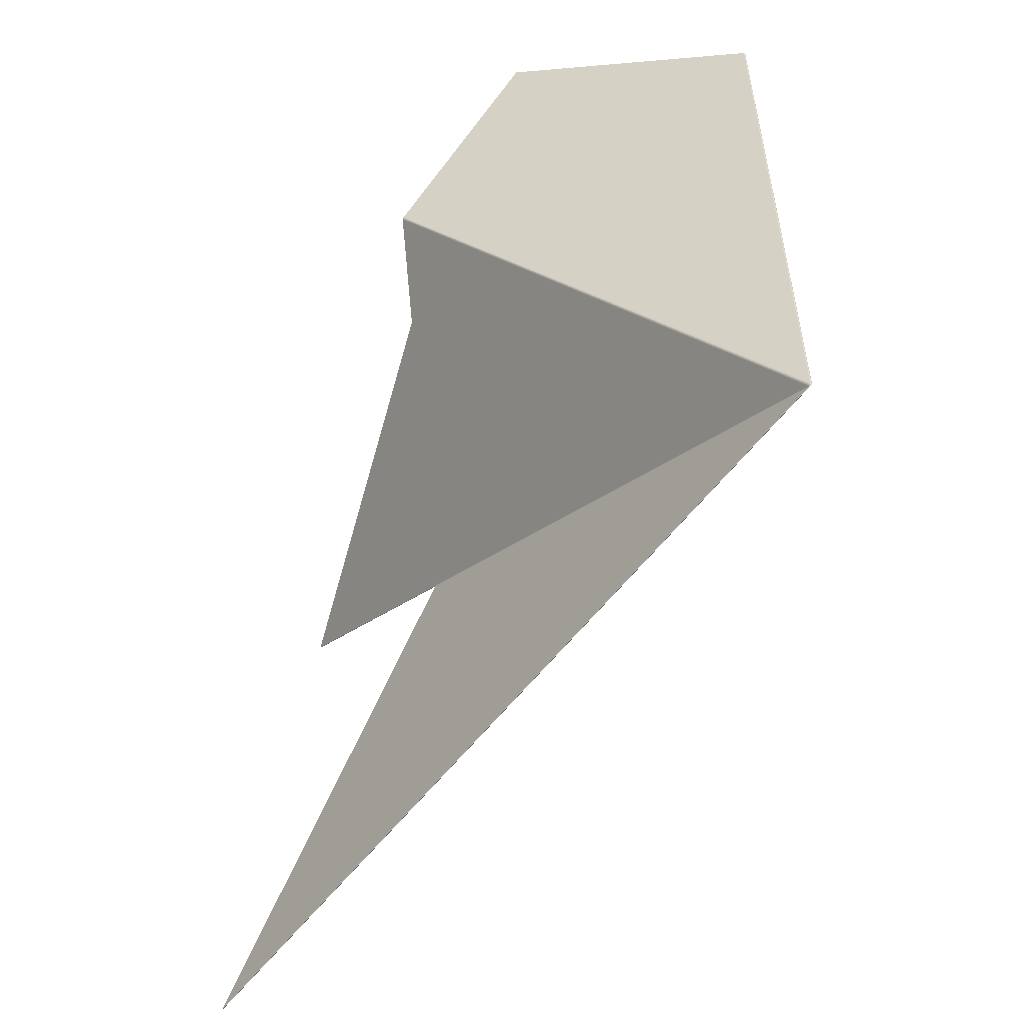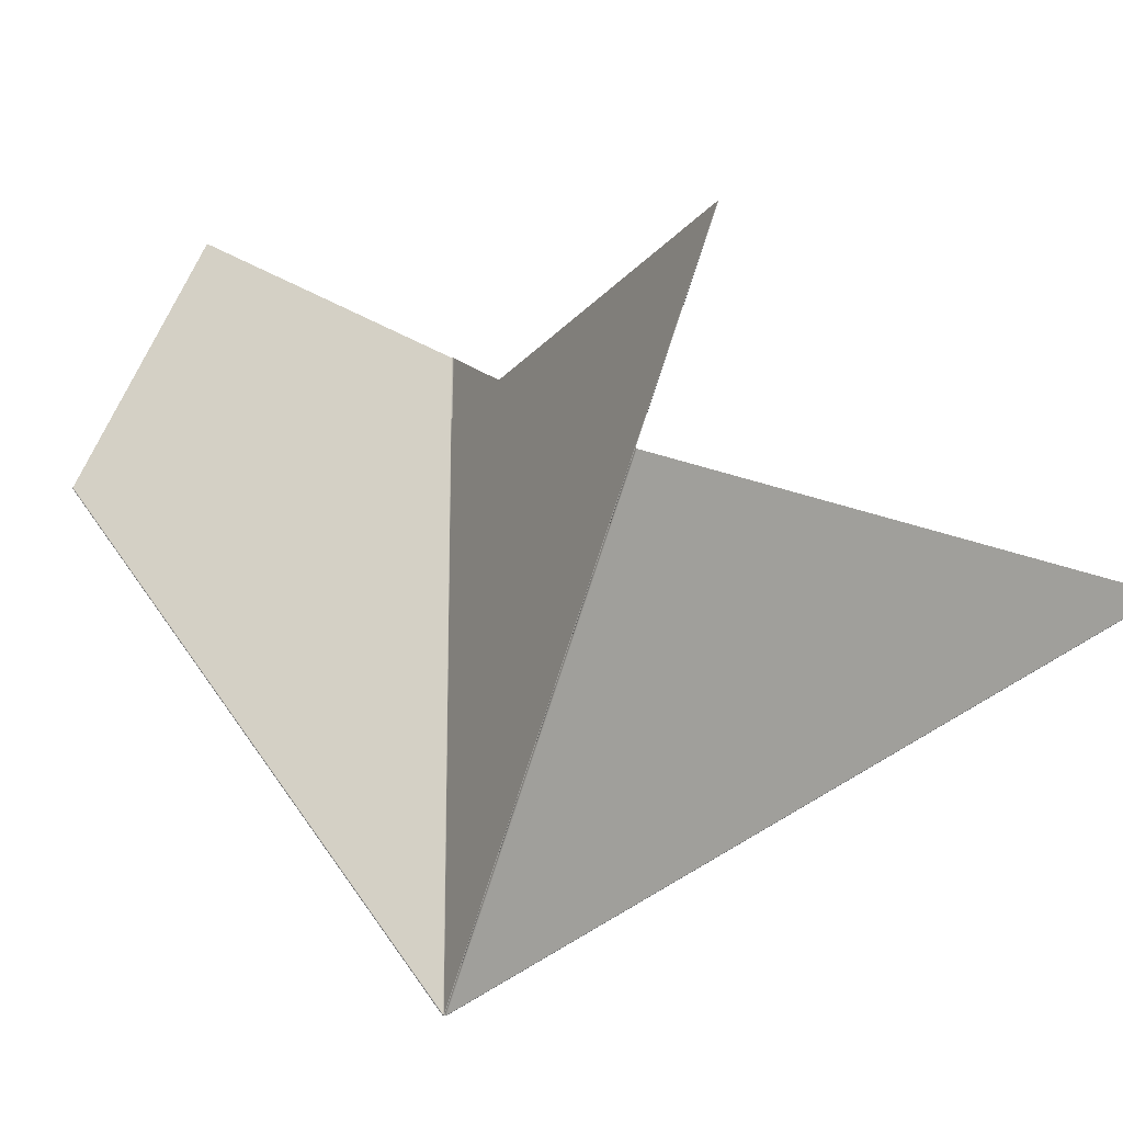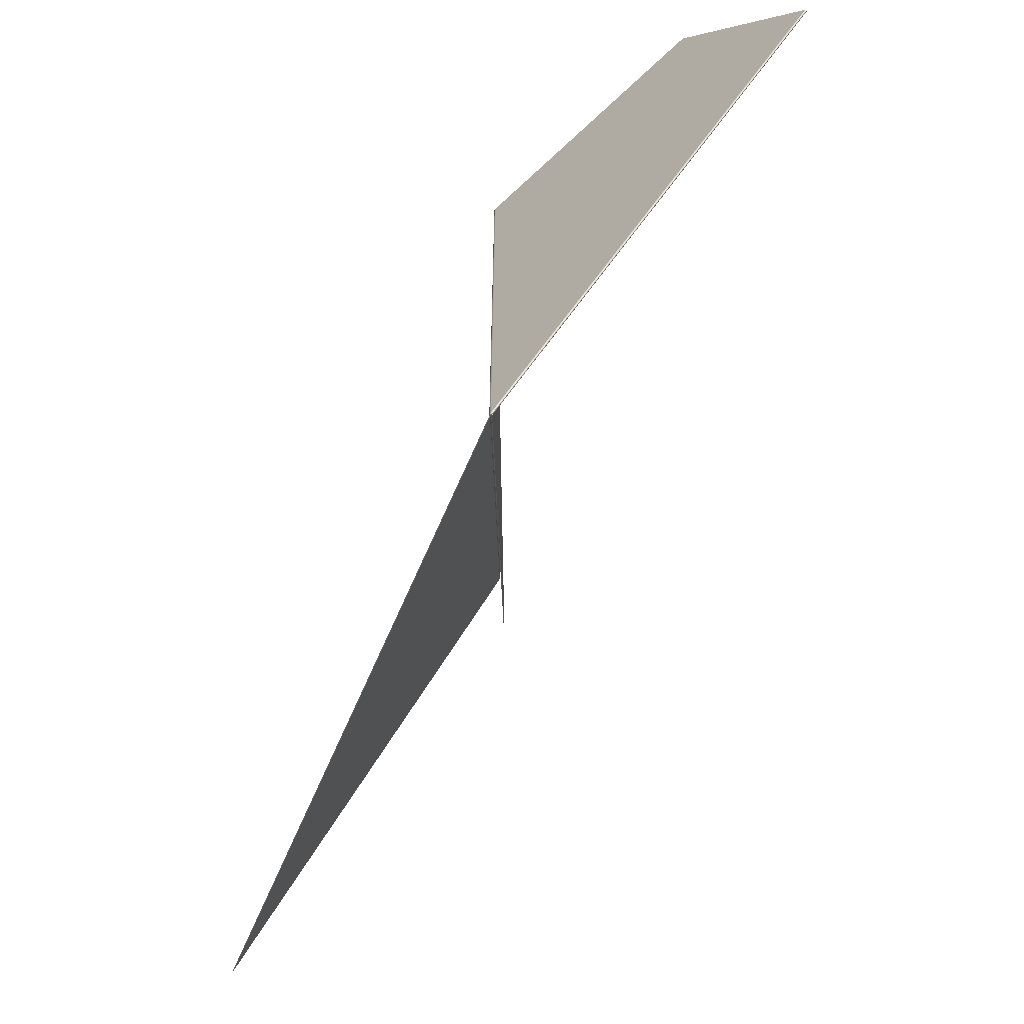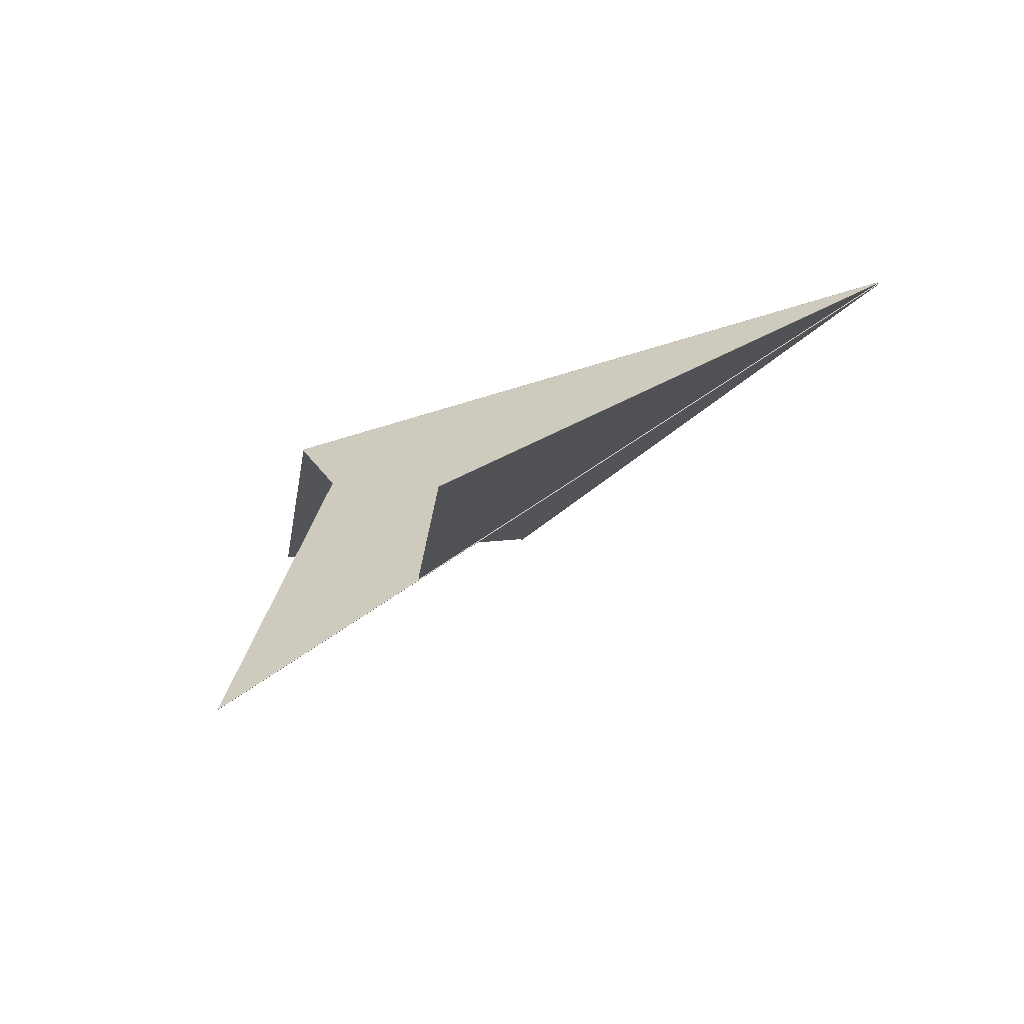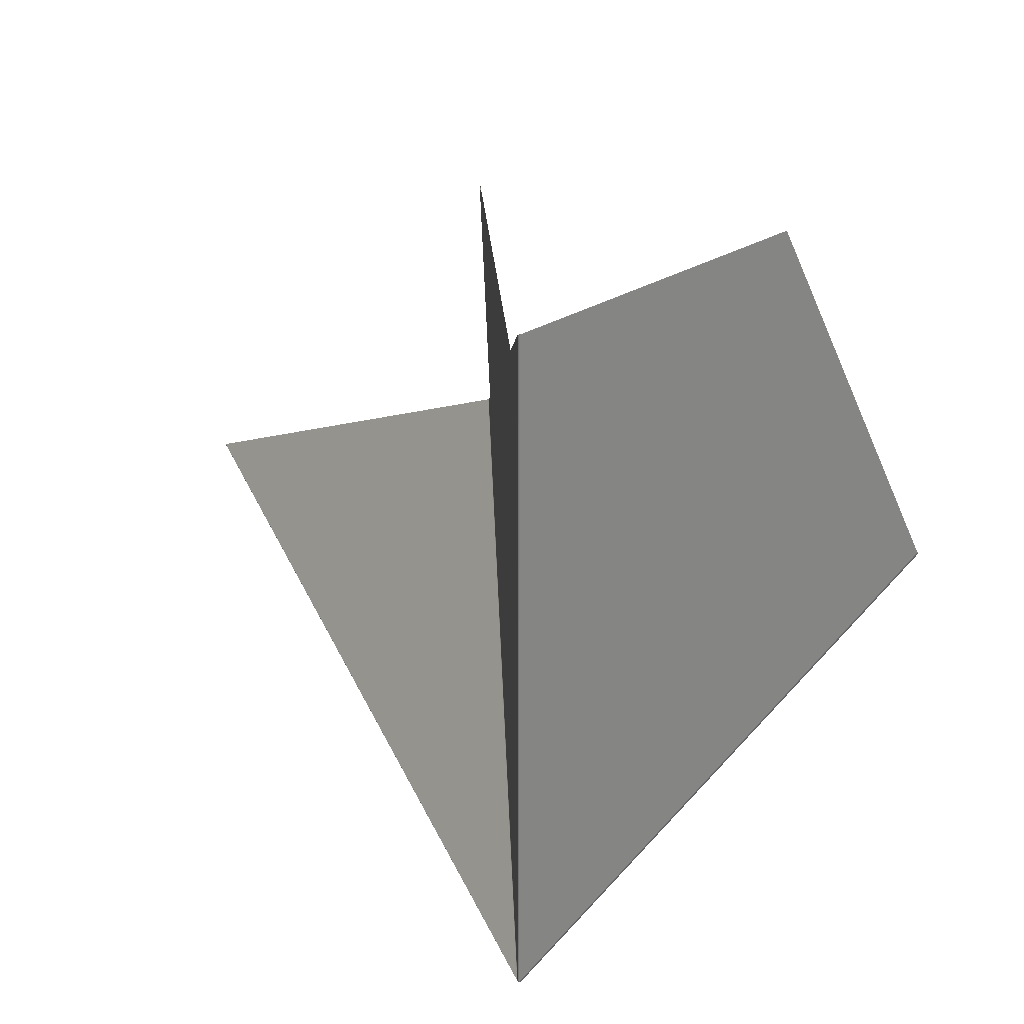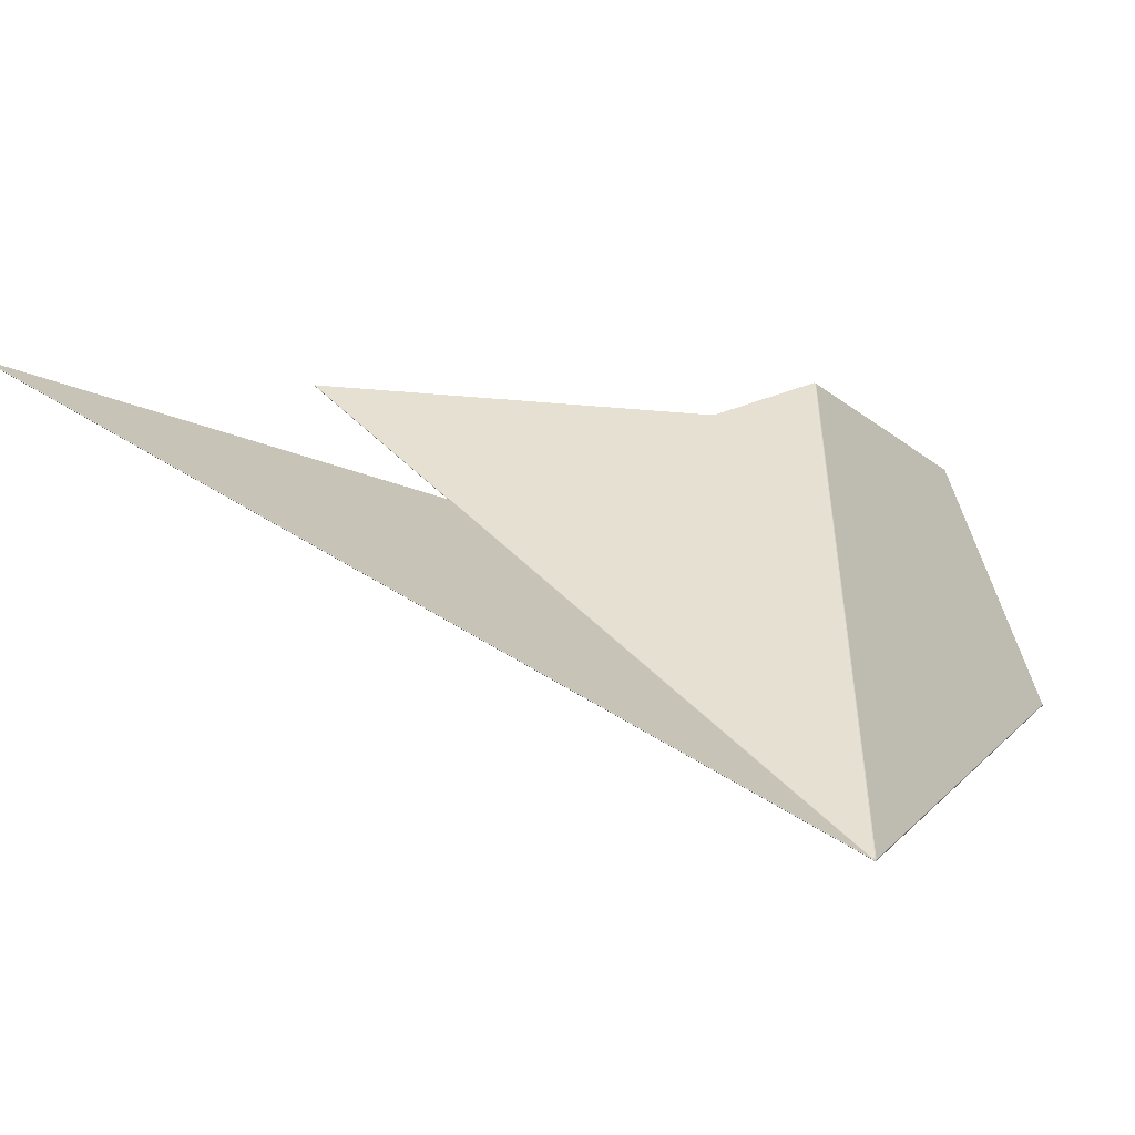
<metadata>
{"format":"obj","ext":"obj","renderer":"f3d","projection":"perspective","resolution":1024,"background":"white","views":[{"elev":22.2,"azim":-34.5,"up":"+Z"},{"elev":-13.6,"azim":162.9,"up":"+Y"},{"elev":-68.2,"azim":14.2,"up":"+Y"},{"elev":-46.2,"azim":-69.1,"up":"+Z"},{"elev":21.5,"azim":8.5,"up":"+Y"},{"elev":-51.2,"azim":-75.8,"up":"+Y"}]}
</metadata>
<code>
v 0.002011 0.003703 -0.007998
v 1.569e-06 0.00258 -0.008858
v 1.035e-05 -0.003019 -0.008821
v 1.995e-05 -0.003019 -0.008815
v 2.12e-05 -0.00302 -0.008817
v 1.434e-05 -0.003018 -0.008817
v 1.765e-05 -0.003017 -0.008815
v 1.896e-05 -0.003017 -0.008815
v 0.003038 0.001523 -0.007547
v 0.003037 0.001524 -0.007546
v 4.238e-06 0.002581 -0.008856
v 0.003036 0.001526 -0.007545
v 1.067e-05 0.002583 -0.008852
v 7.296e-06 0.002582 -0.008853
v 1.506e-05 -0.00303 -0.008819
v 0.003035 0.001527 -0.007545
v 1.945e-05 -0.003015 -0.008814
v -0.0006833 0.001045 -0.01175
v 7.313e-06 -0.003018 -0.008826
v 3.357e-06 -0.003022 -0.008834
v 5.337e-06 -0.003017 -0.008831
v -3.515e-06 0.002578 -0.008868
v 5.26e-06 -0.003015 -0.008831
v 5.802e-06 -0.003017 -0.008829
v -0.0006827 0.001046 -0.01174
v 4.701e-06 -0.00302 -0.008832
v -0.0006852 0.001043 -0.01175
v -2.355e-06 0.002579 -0.008865
v -0.0006841 0.001044 -0.01175
v -6.466e-07 0.00258 -0.008861
v -0.003749 -0.0004344 -0.01422
v -0.000688 0.001041 -0.01175
v 1.39e-06 -0.003024 -0.008837
v -3.463e-06 -0.003026 -0.008836
v -4.214e-07 -0.003024 -0.008839
v -1.092e-06 -0.003024 -0.00884
v -0.003751 -0.0004341 -0.01422
v -0.003747 -0.0004339 -0.01422
v -0.0006897 0.00104 -0.01176
v -1.769e-06 -0.003026 -0.008838
v -0.0006865 0.001042 -0.01175
v -1.538e-06 -0.003023 -0.008841
v -0.003746 -0.0004332 -0.01422
v -3.88e-06 -0.003022 -0.008833
v -5.223e-06 -0.003022 -0.008835
v -5.56e-06 -0.003022 -0.008836
v -4.9e-06 -0.003024 -0.008835
v -2.446e-06 -0.003021 -0.008831
v -0.003751 -0.0004318 -0.01422
v -0.000691 0.001044 -0.01175
v -0.003752 -0.0004331 -0.01422
v -0.00375 -0.0004309 -0.01422
v -6.103e-06 -0.003021 -0.008837
v -0.0006943 0.001042 -0.01175
v -0.000692 0.001043 -0.01175
v -0.000693 0.001043 -0.01175
v -0.0006902 0.001045 -0.01175
v -1.506e-06 -0.003019 -0.00883
v -1.056e-06 -0.003017 -0.008829
v -5.4e-07 -0.003017 -0.008827
v -8.528e-06 0.002579 -0.008862
v -6.355e-06 0.00258 -0.008858
v -3.537e-06 0.00258 -0.008854
v 1.381e-06 -0.003018 -0.008823
v 5.247e-06 -0.003019 -0.008817
v -0.0006896 0.001046 -0.01174
v -0.0006892 0.001046 -0.01174
v -1.229e-06 -0.003015 -0.00883
v -1e-05 0.002578 -0.008867
v 0.003043 0.001519 -0.007545
v 0.002009 0.003703 -0.007992
v 1.682e-05 -0.003015 -0.008808
v 8.035e-06 0.002583 -0.008845
v 0.003033 0.001527 -0.007539
v 0.00304 0.001521 -0.007541
v 0.003036 0.001524 -0.007538
v 2.616e-05 -0.003024 -0.008815
v -1.433e-07 0.002581 -0.008851
v 2.175e-05 -0.003022 -0.00881
v 1.806e-05 -0.003018 -0.008808
v 1.031e-05 -0.003018 -0.008812
v 1.56e-05 -0.003017 -0.008809
v 3.746e-06 0.002582 -0.008848
v 0.003043 0.001519 -0.00755
v 1.264e-05 0.002031 -0.008863
v 2.057e-05 -0.003019 -0.00883
v 2.238e-05 -0.003018 -0.008828
v 1.68e-05 0.00203 -0.00886
v 2.472e-05 -0.003015 -0.008827
v 0.003038 0.001523 -0.007558
v 2.426e-05 -0.003017 -0.008827
v 2.567e-05 -0.003018 -0.008826
v 1.526e-05 0.002031 -0.008861
v 2.717e-05 -0.003022 -0.008822
v 1.386e-05 0.002031 -0.008862
v 0.003041 0.001521 -0.007555
v -0.0009437 0.00266 -0.01291
v -0.0009452 0.00266 -0.01291
v -0.0009471 0.00266 -0.01291
v 1.163e-05 0.002031 -0.008865
v 1.489e-05 -0.00302 -0.008834
v 1.72e-05 -0.003019 -0.008834
v 1.818e-05 -0.003017 -0.008834
v -0.000943 0.00266 -0.0129
v 1.824e-05 -0.003015 -0.008834
v 1.032e-05 0.002032 -0.008868
v 1.848e-05 -0.003017 -0.008833
v 1.918e-05 -0.003018 -0.008832
v 1.085e-05 0.002032 -0.008866
v 4.676e-06 0.002032 -0.008864
v 5.922e-06 0.002031 -0.008861
v 7.537e-06 0.002031 -0.008859
v -0.0009488 0.00266 -0.01291
v 1.546e-05 -0.003019 -0.008825
v 1.324e-05 -0.003018 -0.008829
v 1.215e-05 -0.003017 -0.008831
v 1.198e-05 -0.003017 -0.008832
v 1.275e-05 -0.003019 -0.008833
v 3.83e-06 0.002032 -0.008866
v 1.175e-05 -0.003015 -0.008833
v -0.0009495 0.00266 -0.0129
v -0.0009496 0.00266 -0.01291
v 0.003037 0.001523 -0.007551
v 0.003037 0.001523 -0.007549
v 9.482e-06 0.002031 -0.008857
v 2.176e-05 -0.003019 -0.00882
v 2.164e-05 -0.003017 -0.008821
v 2.077e-05 -0.003017 -0.008821
v 1.836e-05 -0.003018 -0.008823
v 1.171e-05 0.002031 -0.008855
v 1.417e-05 0.00203 -0.008854
v 0.003035 0.001523 -0.007552
v 2.209e-05 -0.003015 -0.008821
o Decagon_web
f 7 15 17
f 3 2 11 6
f 6 11 14 7
f 8 15 4
f 17 15 8
f 13 1 17
f 1 16 17
f 7 14 13 17
f 4 15 5
f 6 15 7
f 3 15 6
f 17 16 12 8
f 8 12 10 4
f 4 10 9 5
f 26 15 21
f 20 27 29 26
f 26 29 18 21
f 21 18 25 23
f 25 22 23
f 21 15 23
f 23 22 28 24
f 20 15 26
f 24 28 30 19
f 19 30 2 3
f 23 15 24
f 19 15 3
f 24 15 19
f 33 41 27 20
f 36 15 42
f 42 15 35
f 43 39 42
f 35 32 41 33
f 36 38 43 42
f 40 31 38 36
f 34 37 31 40
f 35 15 33
f 40 15 36
f 34 15 40
f 33 15 20
f 42 39 32 35
f 47 51 37 34
f 46 15 47
f 54 52 53
f 46 49 51 47
f 45 56 54 53
f 44 55 56 45
f 48 50 55 44
f 48 15 44
f 47 15 34
f 44 15 45
f 45 15 53
f 53 52 49 46
f 53 15 46
f 65 15 64
f 69 67 68
f 64 15 60
f 60 15 68
f 68 15 59
f 58 57 50 48
f 59 66 57 58
f 60 61 69 68
f 58 15 48
f 64 62 61 60
f 65 63 62 64
f 59 15 58
f 68 67 66 59
f 80 76 74 72
f 79 75 76 80
f 77 70 75 79
f 77 15 79
f 81 15 65
f 81 78 63 65
f 82 83 78 81
f 82 15 81
f 72 15 82
f 79 15 80
f 80 15 72
f 74 71 72
f 71 73 72
f 72 73 83 82
f 94 84 70 77
f 92 96 84 94
f 91 93 88 89
f 87 95 93 91
f 86 85 95 87
f 94 15 77
f 86 15 87
f 87 15 91
f 91 15 89
f 92 15 94
f 88 90 89
f 89 90 96 92
f 89 15 92
f 108 15 86
f 107 15 108
f 105 15 107
f 103 15 105
f 102 15 103
f 101 15 102
f 108 100 85 86
f 107 109 100 108
f 103 97 104 105
f 104 106 105
f 102 98 97 103
f 101 99 98 102
f 105 106 109 107
f 118 15 101
f 117 15 118
f 120 15 117
f 116 15 120
f 115 15 116
f 114 15 115
f 118 113 99 101
f 117 122 113 118
f 119 121 120
f 116 110 119 120
f 115 111 110 116
f 114 112 111 115
f 120 121 122 117
f 129 15 114
f 128 15 129
f 133 15 128
f 127 15 133
f 126 15 127
f 5 15 126
f 129 125 112 114
f 132 131 133
f 128 130 125 129
f 127 123 132 133
f 126 124 123 127
f 5 9 124 126
f 133 131 130 128

</code>
